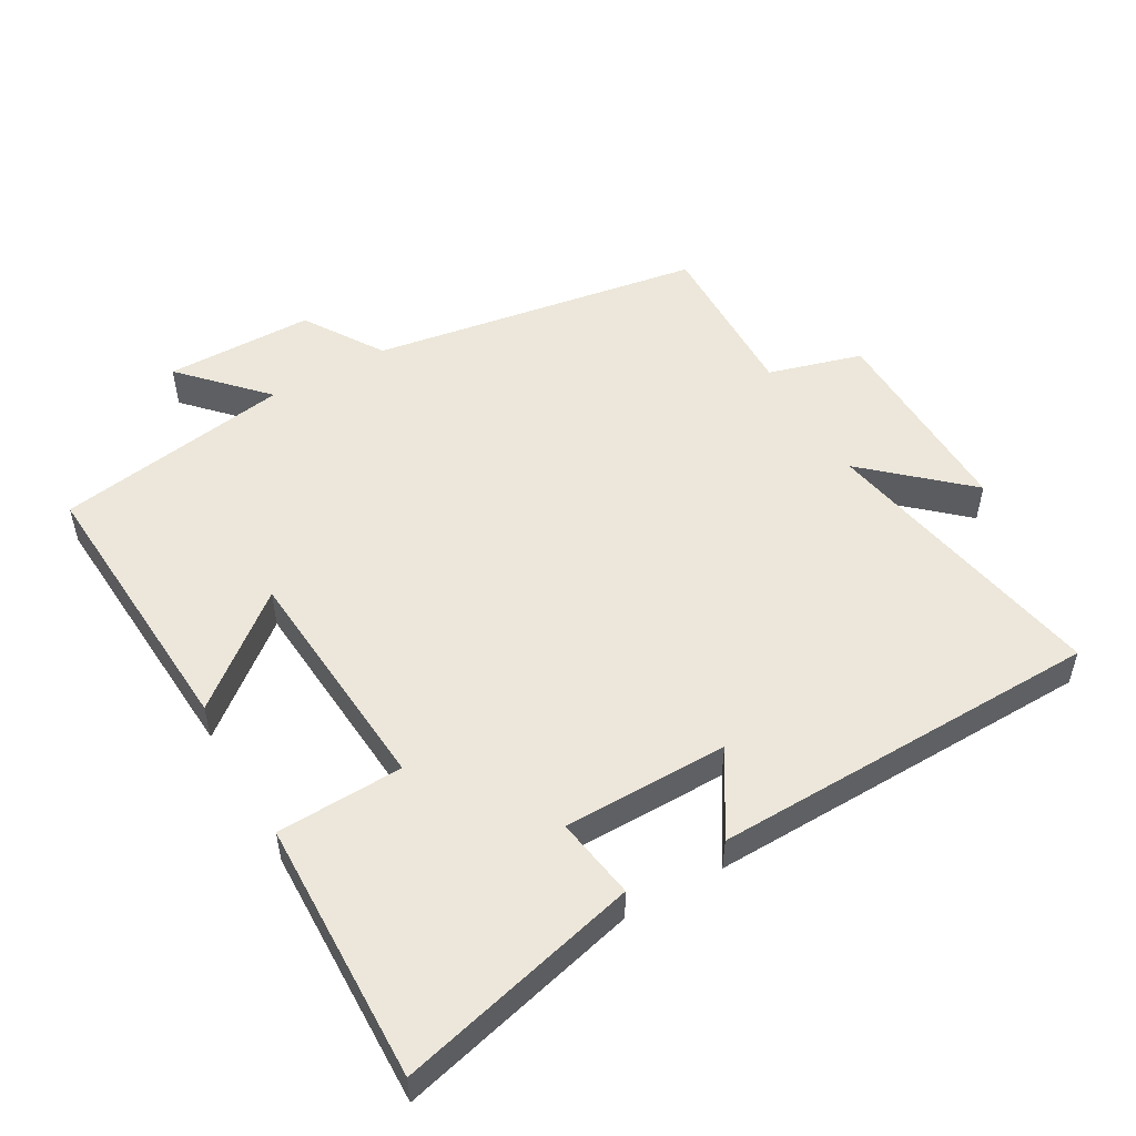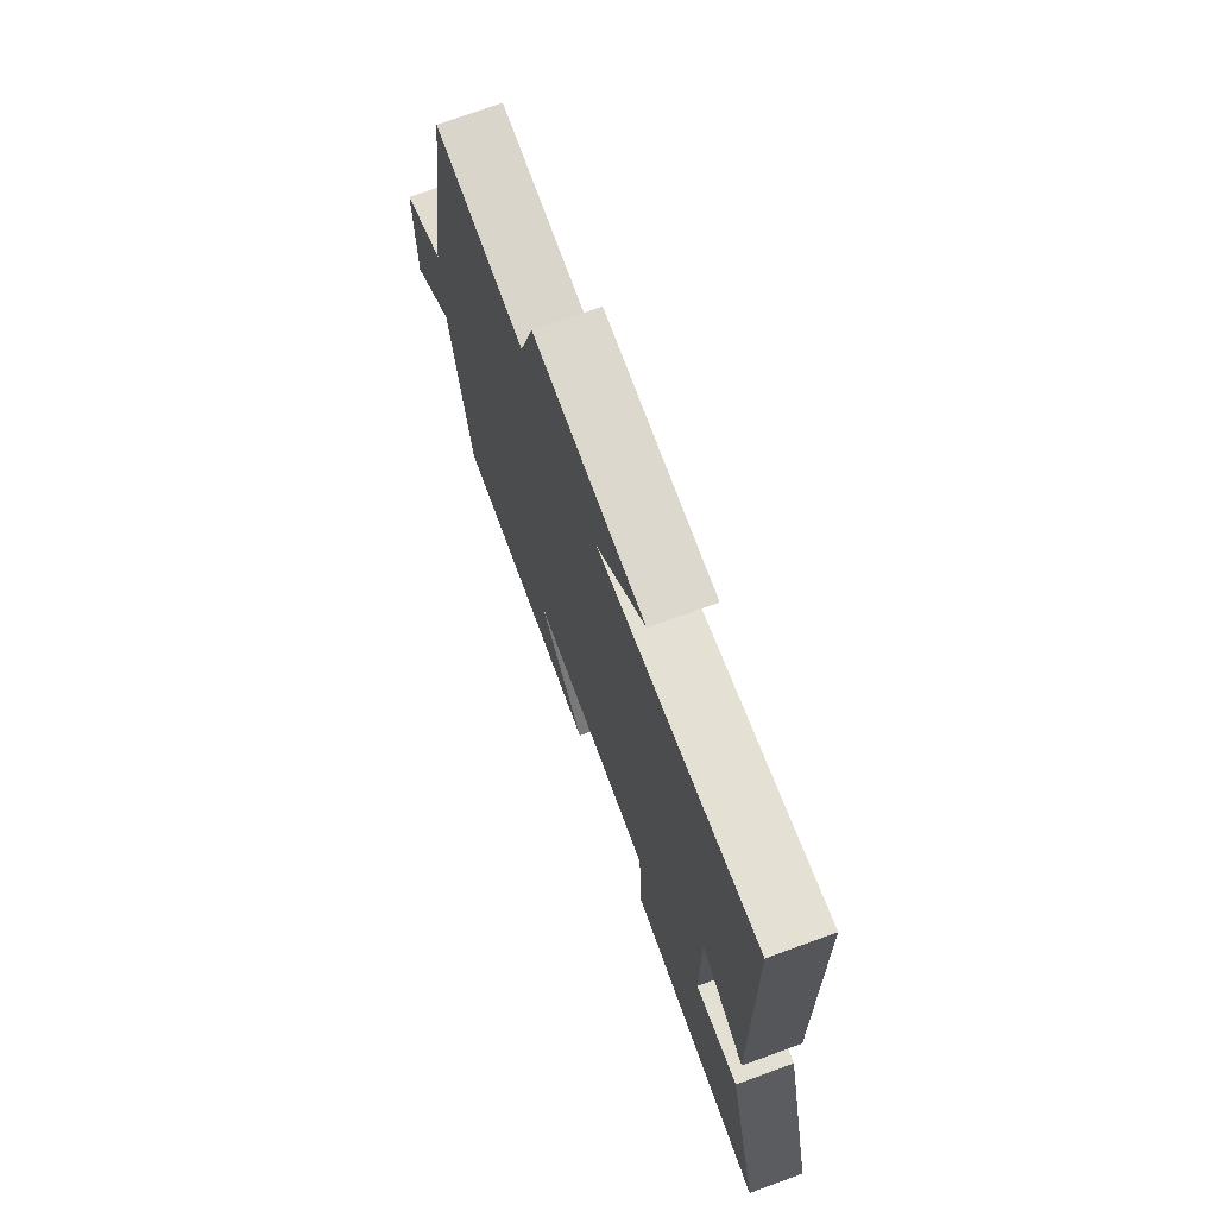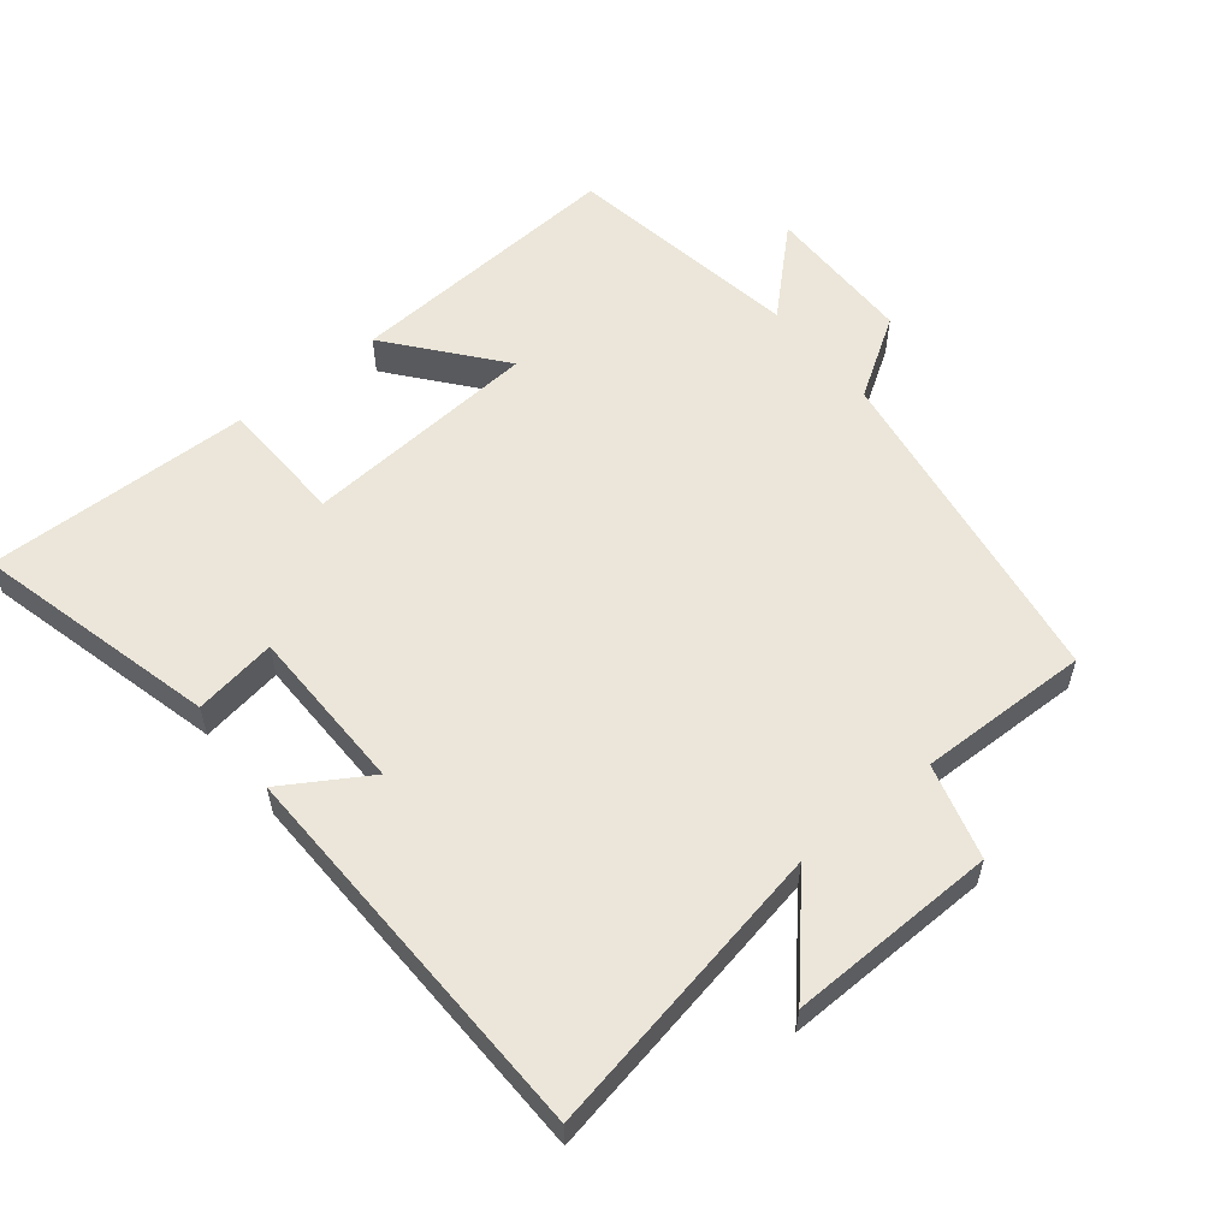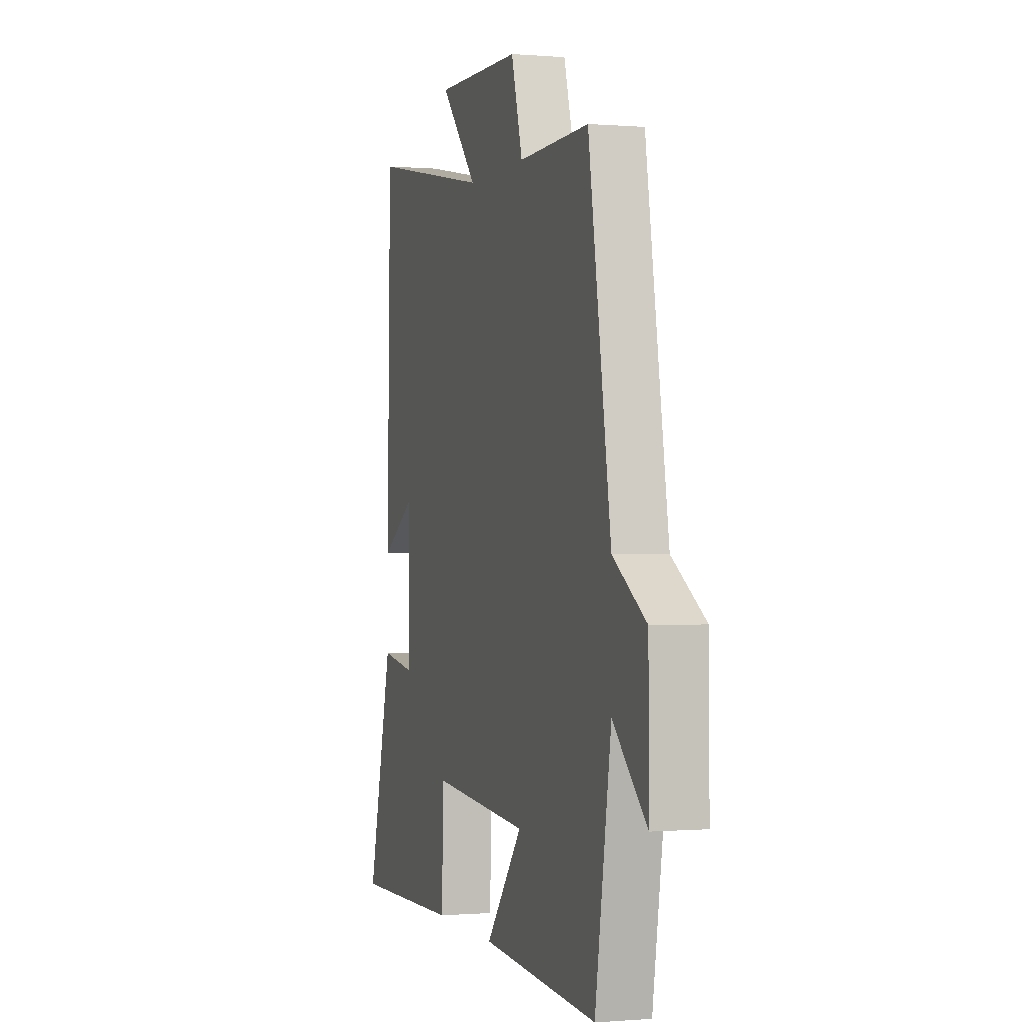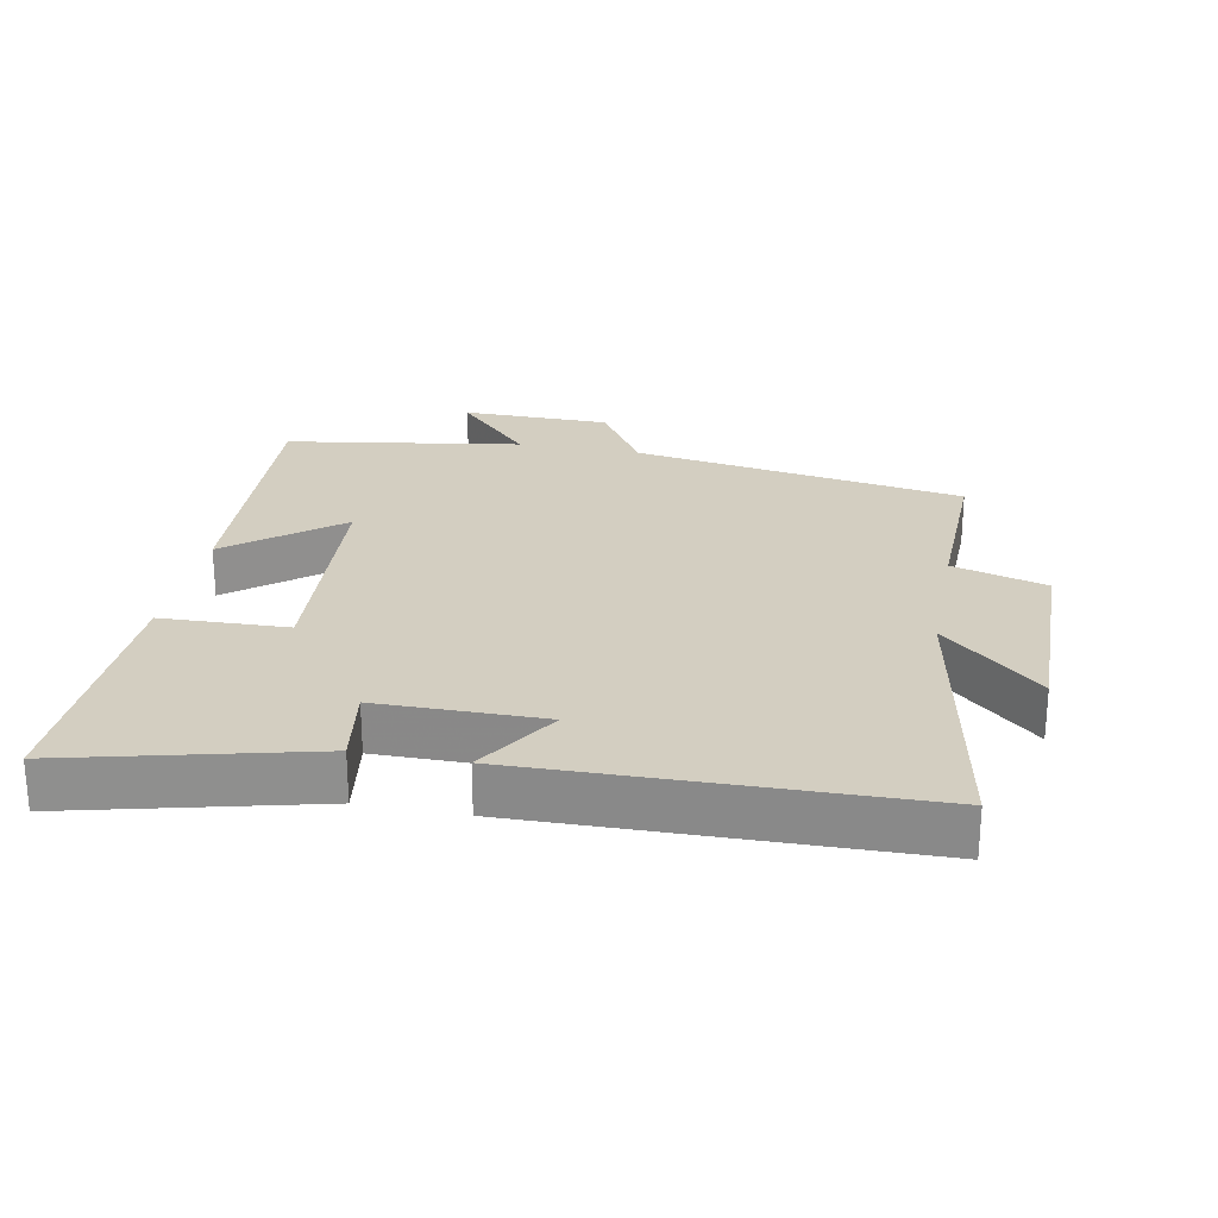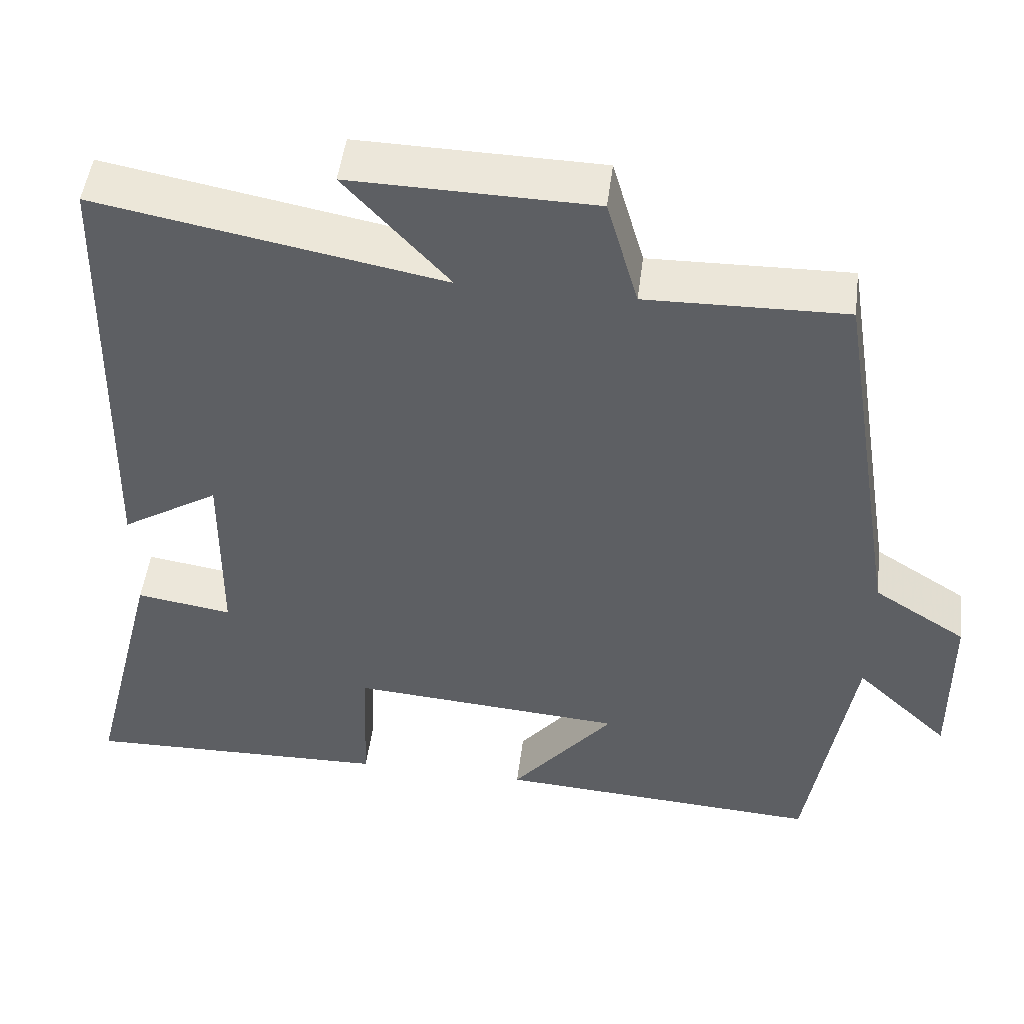
<metadata>
{"format":"obj","ext":"obj","renderer":"f3d","projection":"perspective","resolution":1024,"background":"white","views":[{"elev":51.9,"azim":-119.8,"up":"+Y"},{"elev":73.1,"azim":-110.0,"up":"+Z"},{"elev":57.0,"azim":-39.1,"up":"+Y"},{"elev":-0.3,"azim":72.6,"up":"+Z"},{"elev":25.0,"azim":-78.9,"up":"+Y"},{"elev":49.0,"azim":7.2,"up":"+Z"}]}
</metadata>
<code>
v -0.487 0.07 0.582
v -0.049 0.07 0.5
v -0.181 0.07 0.646
v 0.127 0.07 0.64
v 0.167 0.07 0.5
v 0.42 0.07 0.506
v 0.5 0.07 0.01
v 0.618 0.07 -0.065
v 0.62 0.07 -0.287
v 0.5 0.07 -0.174
v 0.443 0.07 -0.526
v 0.027 0.07 -0.5
v 0.158 0.07 -0.338
v -0.192 0.07 -0.312
v -0.199 0.07 -0.5
v -0.59 0.07 -0.51
v -0.5 0.07 -0.15
v -0.378 0.07 -0.169
v -0.376 0.07 0.077
v -0.5 0.07 0
v -0.487 0 0.582
v -0.049 0 0.5
v -0.181 0 0.646
v 0.127 0 0.64
v 0.167 0 0.5
v 0.42 0 0.506
v 0.5 0 0.01
v 0.618 0 -0.065
v 0.62 0 -0.287
v 0.5 0 -0.174
v 0.443 0 -0.526
v 0.027 0 -0.5
v 0.158 0 -0.338
v -0.192 0 -0.312
v -0.199 0 -0.5
v -0.59 0 -0.51
v -0.5 0 -0.15
v -0.378 0 -0.169
v -0.376 0 0.077
v -0.5 0 0
f 19 20 1 2
f 18 19 2
f 15 16 17 18
f 14 15 18
f 13 14 18 2
f 10 11 12 13
f 10 13 2
f 7 8 9 10
f 5 6 7 10
f 5 10 2
f 2 3 4 5
f 22 21 40 39
f 22 39 38
f 38 37 36 35
f 38 35 34
f 22 38 34 33
f 33 32 31 30
f 22 33 30
f 30 29 28 27
f 30 27 26 25
f 22 30 25
f 25 24 23 22
f 1 21 22 2
f 2 22 23 3
f 3 23 24 4
f 4 24 25 5
f 5 25 26 6
f 6 26 27 7
f 7 27 28 8
f 8 28 29 9
f 9 29 30 10
f 10 30 31 11
f 11 31 32 12
f 12 32 33 13
f 13 33 34 14
f 14 34 35 15
f 15 35 36 16
f 16 36 37 17
f 17 37 38 18
f 18 38 39 19
f 19 39 40 20
f 20 40 21 1

</code>
